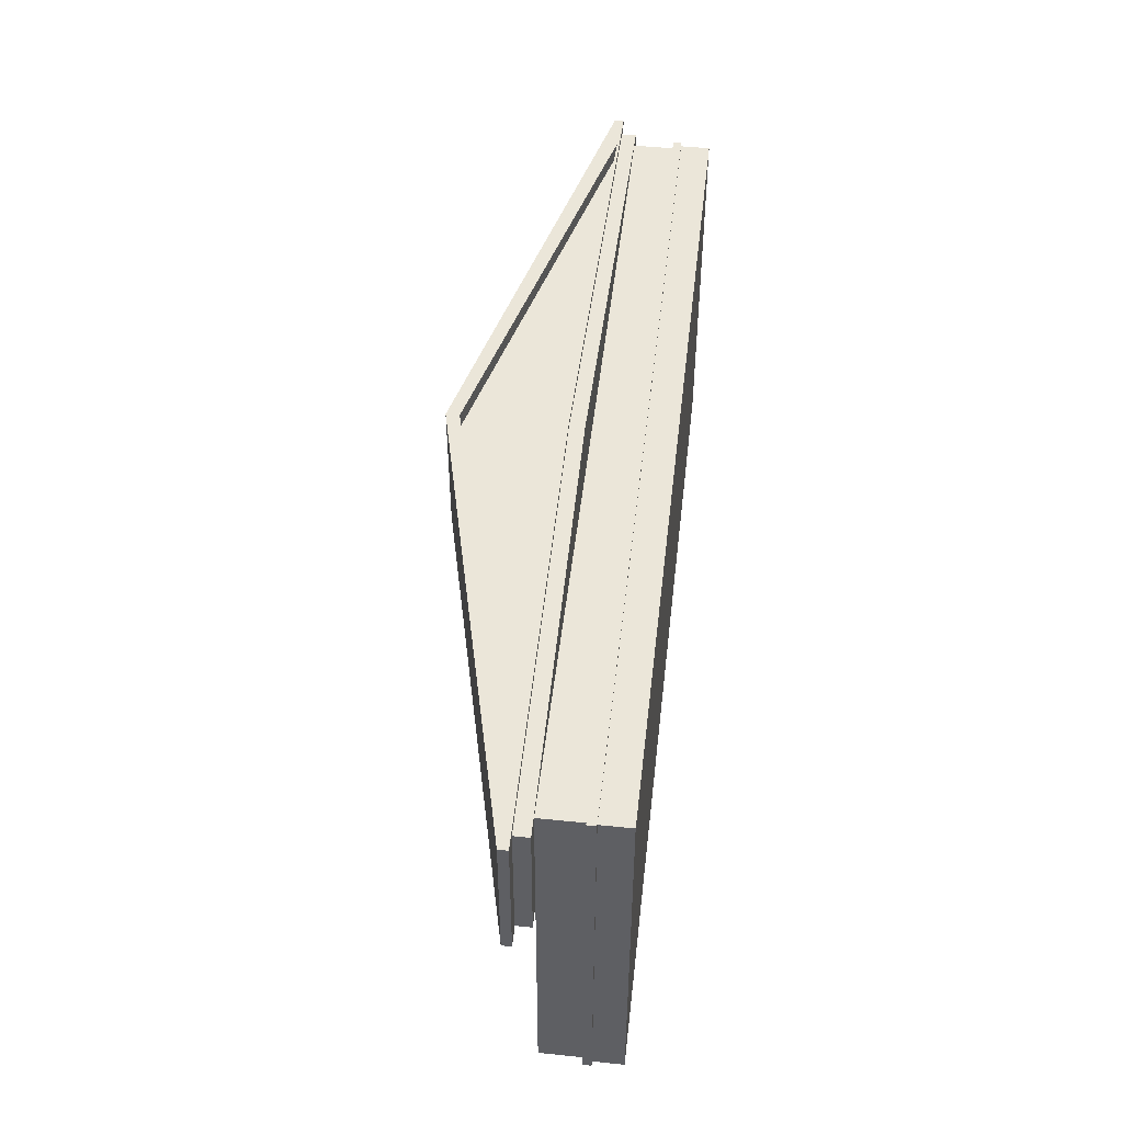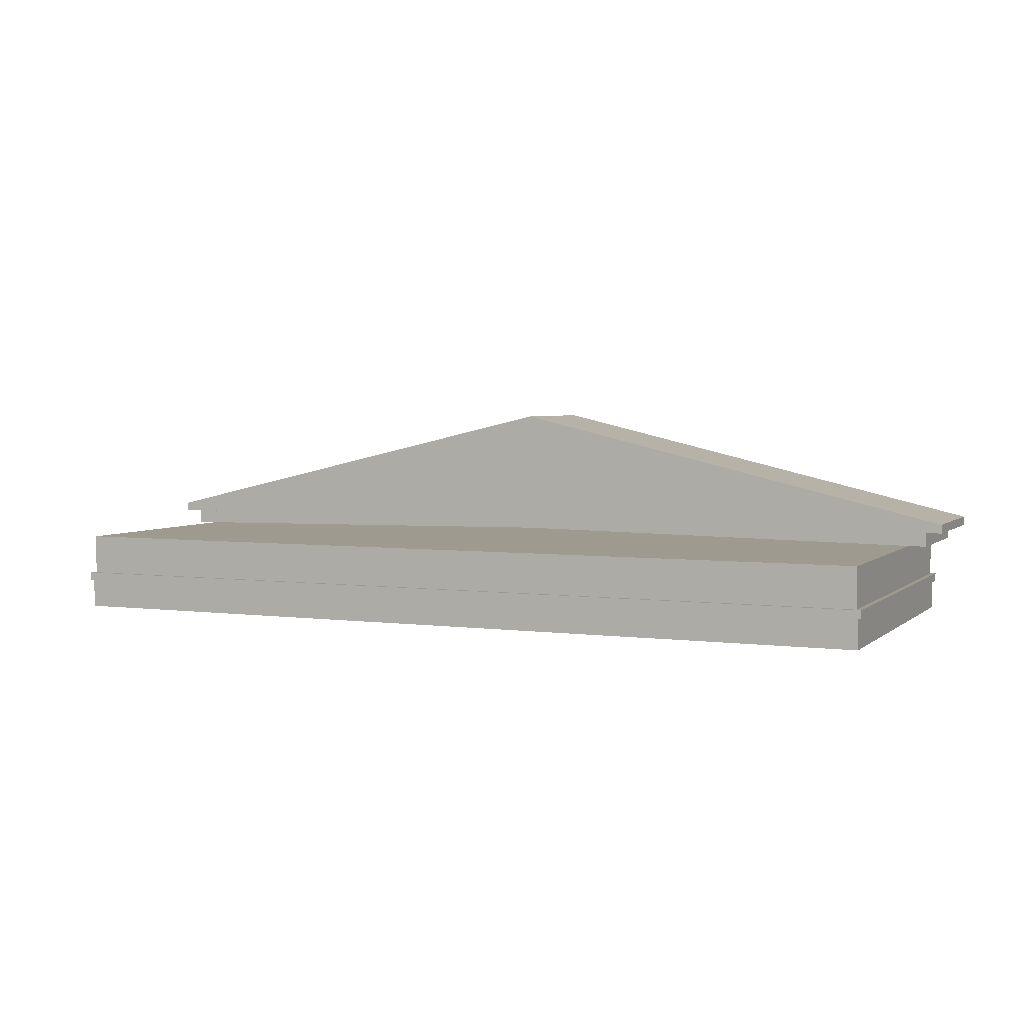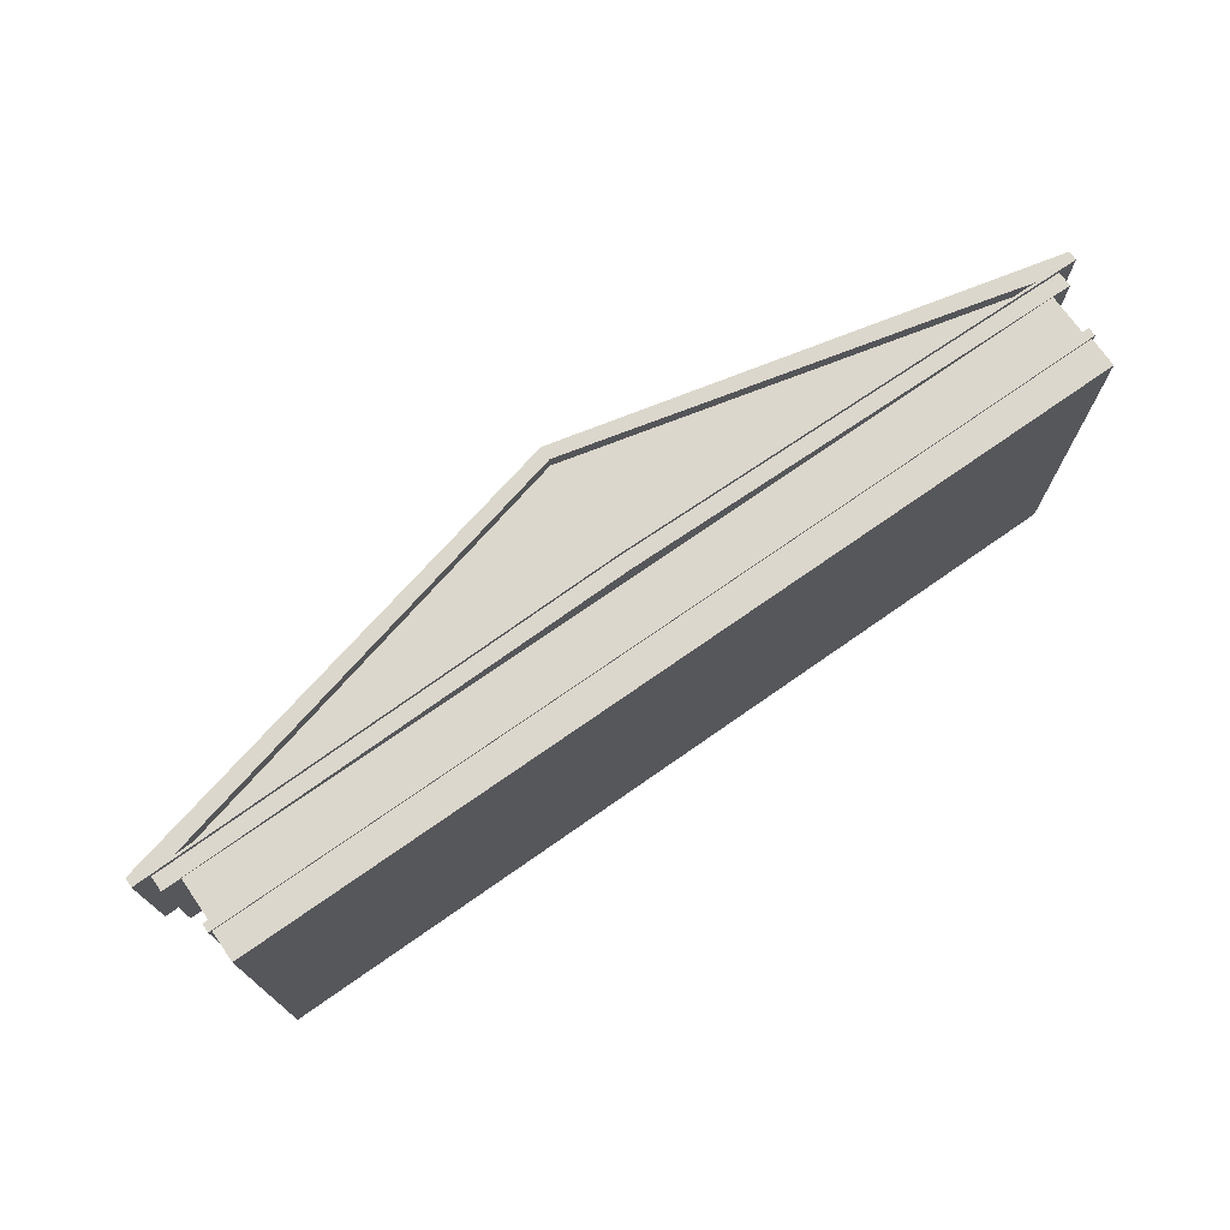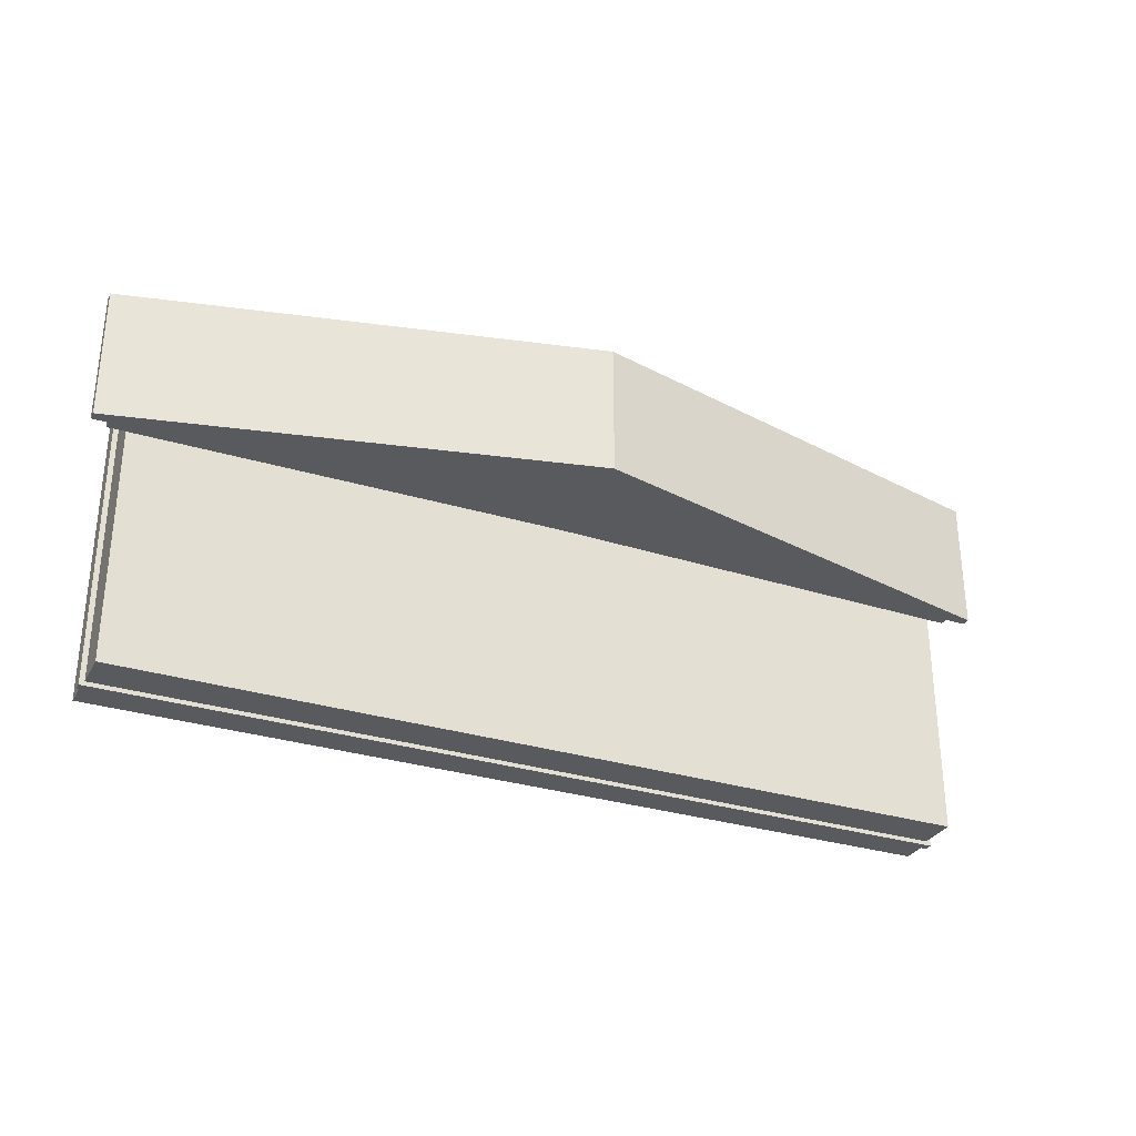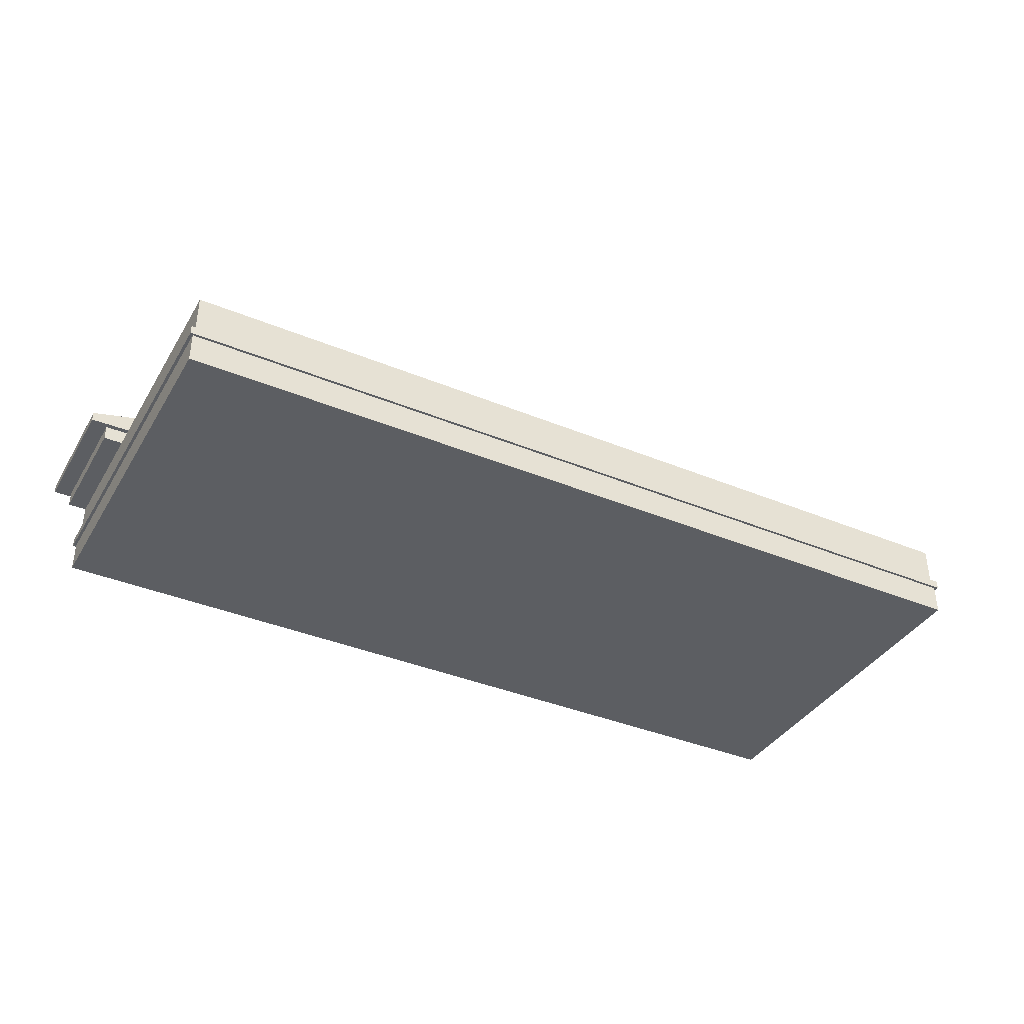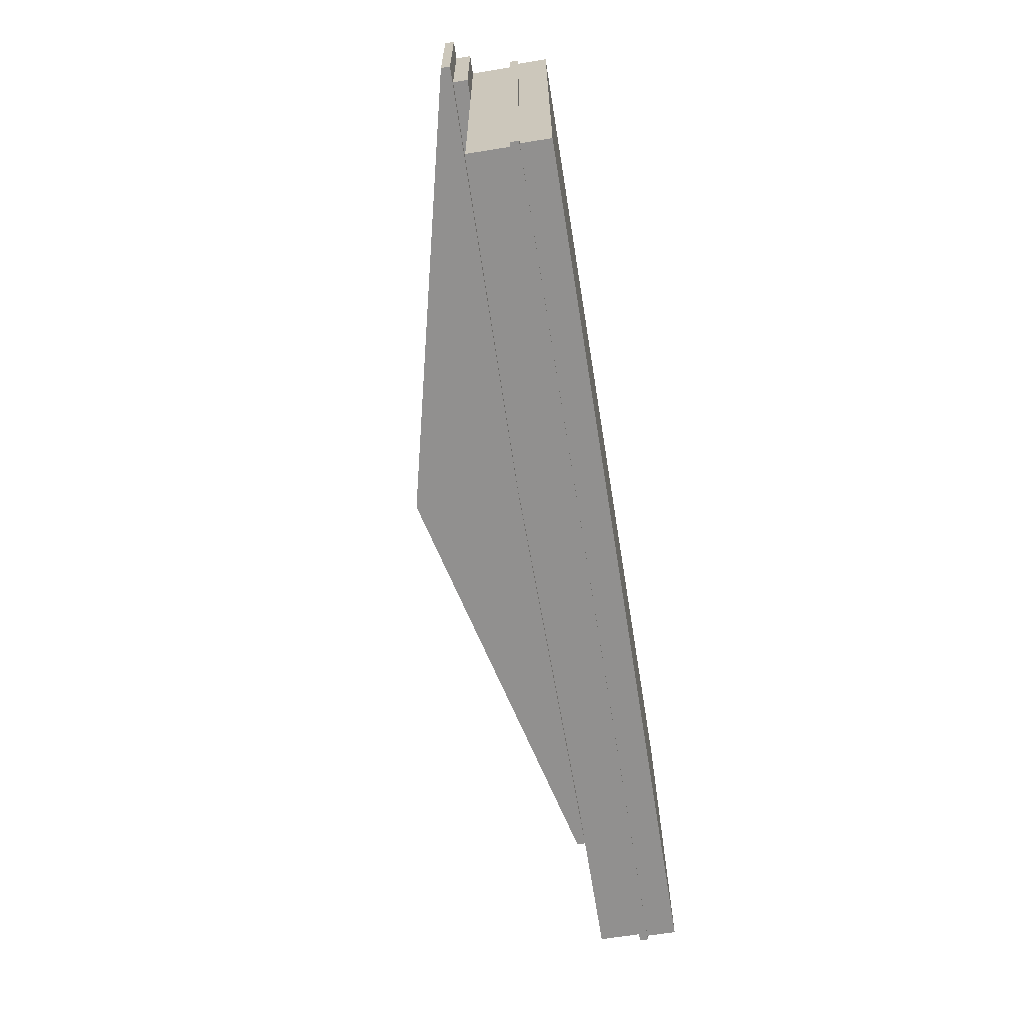
<metadata>
{"format":"obj","ext":"obj","renderer":"f3d","projection":"perspective","resolution":1024,"background":"white","views":[{"elev":47.7,"azim":-83.5,"up":"+Z"},{"elev":3.8,"azim":-156.2,"up":"+Y"},{"elev":72.9,"azim":-35.0,"up":"+Z"},{"elev":-30.6,"azim":155.8,"up":"+Z"},{"elev":-38.1,"azim":152.2,"up":"+Y"},{"elev":-65.7,"azim":-80.8,"up":"+Z"}]}
</metadata>
<code>
o TECHO
v 37.19 16.09 -9.252
v 37.19 17.21 -9.252
v 37.19 16.09 -23.28
v 37.19 17.21 -23.28
v 20.66 17.21 -9.252
v 20.66 16.09 -9.252
v 20.66 17.21 -23.28
v 20.66 16.09 -23.28
v 37.3 17.21 -23.38
v 37.3 17.21 -9.156
v 20.66 17.21 -23.38
v 20.66 17.21 -9.156
v 37.3 17.53 -23.38
v 37.3 17.53 -9.156
v 20.66 17.53 -23.38
v 20.66 17.53 -9.156
v 37.11 17.53 -23.22
v 37.11 17.53 -9.318
v 20.66 17.53 -23.22
v 20.66 17.53 -9.318
v 37.11 19.08 -23.22
v 37.11 19.08 -9.318
v 20.66 19.08 -23.22
v 20.66 19.08 -9.318
v 4.133 16.09 -9.252
v 4.133 17.21 -9.252
v 4.133 16.09 -23.28
v 4.133 17.21 -23.28
v 4.019 17.21 -23.38
v 4.019 17.21 -9.156
v 4.019 17.53 -23.38
v 4.019 17.53 -9.156
v 4.211 17.53 -23.22
v 4.211 17.53 -9.318
v 4.211 19.08 -23.22
v 4.211 19.08 -9.318
f 4 1 3
f 4 8 7
f 6 2 5
f 3 6 8
f 2 12 5
f 11 13 9
f 4 11 9
f 2 9 10
f 7 12 11
f 16 18 20
f 9 14 10
f 10 16 12
f 12 15 11
f 19 21 17
f 15 20 19
f 15 17 13
f 14 17 18
f 24 21 23
f 17 22 18
f 18 24 20
f 20 23 19
f 25 28 27
f 8 28 7
f 26 6 5
f 6 27 8
f 12 26 5
f 31 11 29
f 28 11 7
f 26 29 28
f 16 34 32
f 32 29 30
f 16 30 12
f 35 19 33
f 33 15 31
f 34 31 32
f 35 24 23
f 36 33 34
f 24 34 20
f 4 2 1
f 4 3 8
f 6 1 2
f 3 1 6
f 2 10 12
f 11 15 13
f 4 7 11
f 2 4 9
f 7 5 12
f 16 14 18
f 9 13 14
f 10 14 16
f 12 16 15
f 19 23 21
f 15 16 20
f 15 19 17
f 14 13 17
f 24 22 21
f 17 21 22
f 18 22 24
f 20 24 23
f 25 26 28
f 8 27 28
f 26 25 6
f 6 25 27
f 12 30 26
f 31 15 11
f 28 29 11
f 26 30 29
f 16 20 34
f 32 31 29
f 16 32 30
f 35 23 19
f 33 19 15
f 34 33 31
f 35 36 24
f 36 35 33
f 24 36 34
o TRIANGLE
v 20.66 24.2 -9.139
v 20.66 24.2 -14.32
v 38.45 19.99 -9.139
v 38.45 19.99 -14.32
v 38.45 19.64 -14.32
v 38.45 19.64 -9.139
v 20.66 19.89 -14.32
v 20.66 19.89 -9.139
v 20.66 19.89 -9.318
v 20.66 19.89 -14.14
v 37.81 19.64 -9.318
v 37.81 19.64 -14.14
v 37.81 19.08 -14.14
v 37.81 19.08 -9.318
v 20.66 19.33 -14.14
v 20.66 19.33 -9.318
v 36.89 19.75 -9.139
v 35.72 20.05 -9.139
v 20.66 20.05 -9.139
v 20.66 23.71 -9.139
v 36.89 19.75 -9.7
v 35.72 20.05 -9.7
v 20.66 20.05 -9.7
v 20.66 23.71 -9.7
v 2.871 19.99 -9.139
v 2.871 19.99 -14.32
v 2.871 19.64 -14.32
v 2.871 19.64 -9.139
v 3.509 19.64 -9.318
v 3.509 19.64 -14.14
v 3.509 19.08 -14.14
v 3.509 19.08 -9.318
v 4.437 19.75 -9.139
v 5.607 20.05 -9.139
v 4.437 19.75 -9.7
v 5.607 20.05 -9.7
f 41 39 42
f 43 40 41
f 39 53 42
f 37 40 38
f 48 42 47
f 49 47 50
f 52 46 51
f 48 43 41
f 46 44 43
f 49 52 51
f 52 47 45
f 51 48 49
f 47 44 45
f 56 58 54
f 37 54 39
f 44 53 55
f 59 58 60
f 53 59 55
f 54 57 53
f 61 63 64
f 62 43 63
f 69 61 64
f 62 37 38
f 65 63 66
f 65 67 68
f 66 43 46
f 52 67 51
f 52 65 68
f 66 51 67
f 44 65 45
f 72 56 70
f 70 37 61
f 44 69 64
f 59 72 71
f 59 69 55
f 71 70 69
f 41 40 39
f 43 38 40
f 39 54 53
f 37 39 40
f 48 41 42
f 49 48 47
f 52 45 46
f 48 46 43
f 46 45 44
f 49 50 52
f 52 50 47
f 51 46 48
f 47 42 44
f 56 60 58
f 37 56 54
f 44 42 53
f 59 57 58
f 53 57 59
f 54 58 57
f 61 62 63
f 62 38 43
f 69 70 61
f 62 61 37
f 65 64 63
f 65 66 67
f 66 63 43
f 52 68 67
f 52 45 65
f 66 46 51
f 44 64 65
f 72 60 56
f 70 56 37
f 44 55 69
f 59 60 72
f 59 71 69
f 71 72 70

</code>
